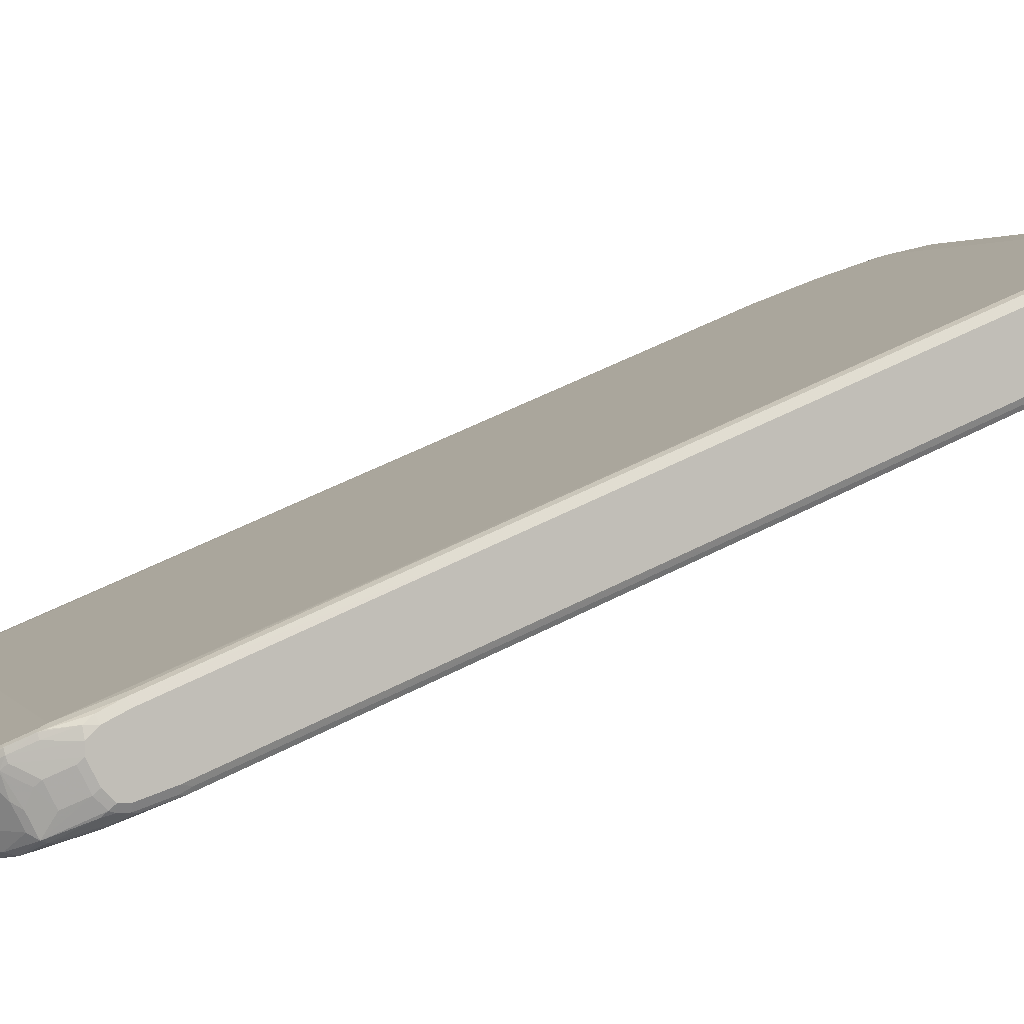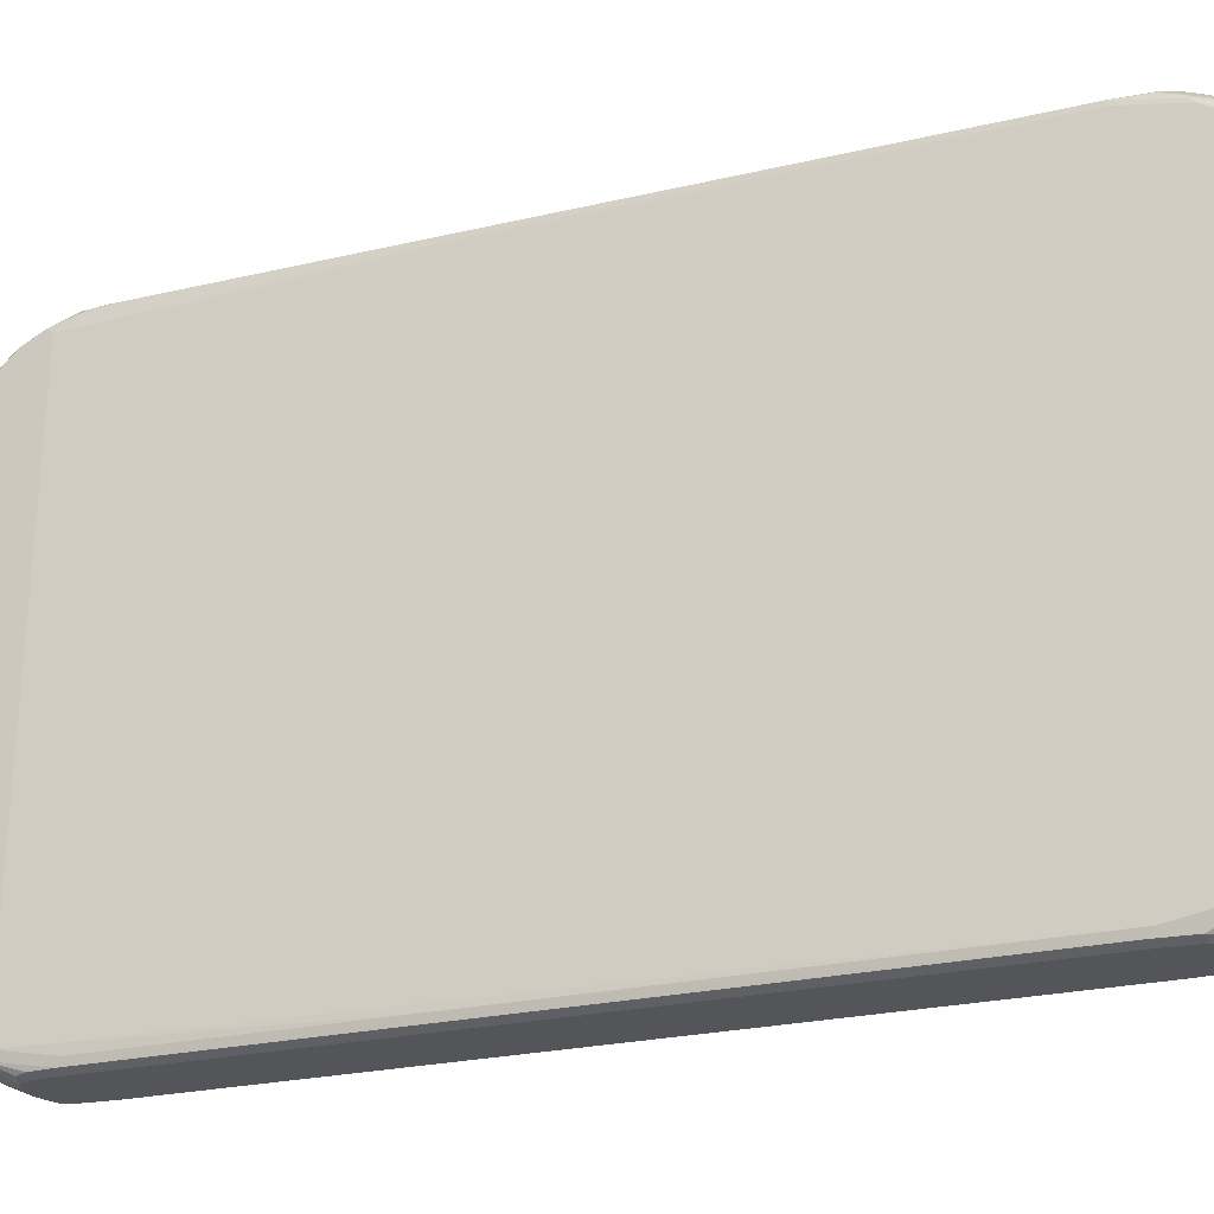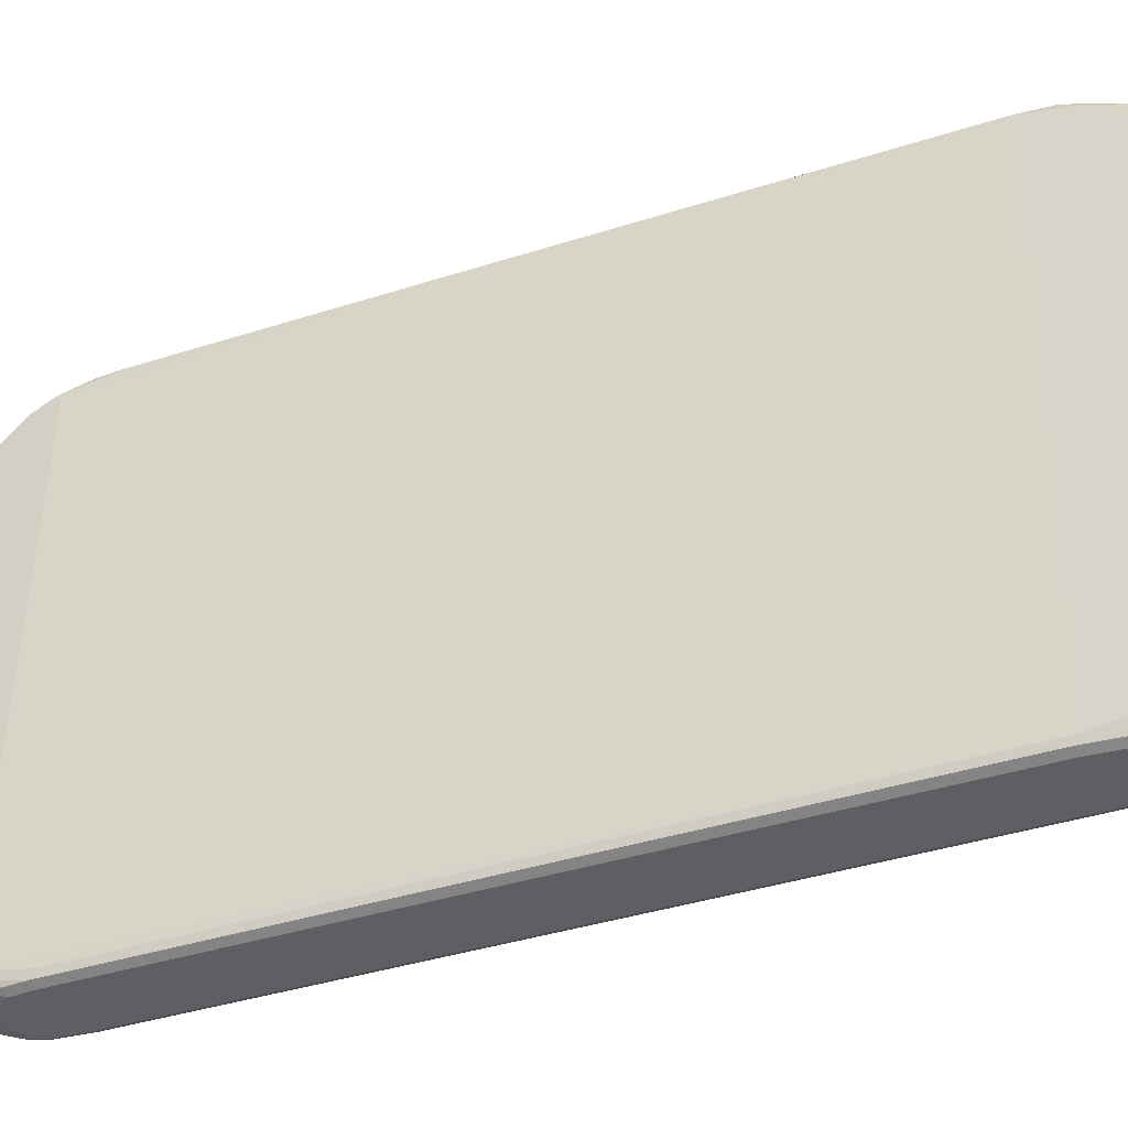
<metadata>
{"format":"obj","ext":"obj","renderer":"f3d","projection":"perspective","resolution":1024,"background":"white","views":[{"elev":2.1,"azim":72.4,"up":"+Z"},{"elev":65.3,"azim":90.8,"up":"+Z"},{"elev":49.5,"azim":91.2,"up":"+Z"}]}
</metadata>
<code>
v -0.4907 0.7361 0.2265
v 0.4907 0.7361 0.2265
v -0.2831 -0.7172 -0.3775
v 0.5095 -0.5851 -0.3208
v 0.4907 -0.6794 -0.3586
v 0.5001 -0.67 -0.3539
v 0.519 -0.5756 -0.3161
v 0.5095 0.1888 7.96e-06
v 0.519 0.1982 0.004737
v 0.519 0.6512 0.1935
v 0.5001 0.7455 0.2312
v 0.519 0.6889 0.2124
v 0.5237 0.6606 0.2053
v 0.5237 0.2076 0.01652
v 0.5285 0.1888 0.01889
v 0.5285 0.6417 0.2076
v 0.5285 0.6795 0.2265
v 0.5237 0.6983 0.2242
v 0.5032 0.7487 0.2391
v 0.5222 0.7109 0.2391
v 0.5285 0.6983 0.2454
v 0.5285 0.6983 0.2643
v 0.4907 0.7738 0.2643
v 0.4844 0.7864 0.258
v 0.4969 0.7612 0.2894
v 0.475 0.7958 0.2862
v 0.4781 0.7801 0.3271
v 0.5001 0.7455 0.3114
v 0.4812 0.7644 0.3491
v 0.4781 0.7612 0.3649
v 0.4593 0.8179 0.2894
v 0.4466 0.8241 0.2768
v 0.4435 0.821 0.2689
v 0.4812 0.7833 0.2501
v -0.434 0.8241 0.2705
v -0.3586 0.8619 0.2894
v 0.3586 0.8619 0.2894
v 0.368 0.8587 0.2878
v 0.3964 0.8493 0.302
v 0.3554 0.865 0.2988
v 0.368 0.8587 0.3114
v 0.3397 0.8682 0.302
v -0.3397 0.8682 0.302
v -0.1509 0.8682 0.3208
v 0.3208 0.8493 0.3586
v 0.3397 0.8304 0.3963
v 0.3868 0.8399 0.3491
v 0.4058 0.8399 0.3303
v 0.3868 0.821 0.3869
v 0.3491 0.821 0.4058
v 0.4246 0.8021 0.3869
v 0.4246 0.821 0.3491
v 0.4403 0.8179 0.3271
v 0.4593 0.7801 0.3649
v 0.4403 0.799 0.3649
v 0.4435 0.7833 0.3869
v 0.4844 0.7298 0.3712
v 0.4907 0.7361 0.3586
v 0.5001 0.7266 0.3491
v 0.5095 0.7361 0.2831
v 0.5285 0.6795 0.302
v 0.5285 0.5851 0.302
v 0.5285 0.6606 0.3208
v 0.5285 0.6417 0.3208
v 0.5222 0.6354 0.3334
v 0.5222 0.6543 0.3334
v 0.5126 0.6826 0.3429
v 0.519 0.6889 0.3303
v 0.5032 0.6732 0.3523
v 0.4907 0.6795 0.3586
v 0.4718 0.7361 0.3775
v 0.4309 0.7707 0.3932
v 0.4152 0.7738 0.3963
v 0.3397 0.8179 0.4089
v 0.3333 0.8241 0.4089
v -0.3491 0.821 0.4105
v -0.4152 0.7738 0.3963
v -0.4907 0.6795 0.3586
v -0.5095 0.5851 0.3208
v -0.519 0.5757 0.3161
v -0.5095 -0.1888 -1.648e-05
v -0.519 -0.1983 -0.004742
v -0.5237 0.5662 0.3043
v -0.5222 0.5851 0.3146
v -0.5285 0.5851 0.302
v -0.5222 0.6417 0.3334
v -0.519 0.6323 0.335
v -0.5001 0.67 0.3539
v -0.5095 0.6606 0.3468
v -0.4812 0.7266 0.3727
v -0.4718 0.7361 0.3775
v -0.4435 0.7644 0.3916
v -0.4844 0.7361 0.3712
v -0.5166 0.6795 0.3397
v -0.4859 0.7455 0.368
v -0.4388 0.7833 0.3869
v -0.4781 0.7612 0.3586
v -0.4199 0.8021 0.3869
v -0.4364 0.7738 0.3916
v -0.346 0.8241 0.4089
v -0.3609 0.8257 0.3963
v -0.3798 0.8446 0.3397
v -0.3822 0.8399 0.3491
v -0.3986 0.8446 0.3208
v -0.3609 0.8635 0.302
v -0.3648 0.843 0.3523
v -0.3208 0.8493 0.3586
v -0.2831 0.8682 0.3208
v -0.368 0.8635 0.2925
v -0.3964 0.8493 0.302
v -0.4058 0.8446 0.2925
v -0.4435 0.8257 0.2737
v -0.4718 0.7864 0.2517
v -0.4812 0.788 0.2548
v -0.5001 0.7502 0.2359
v -0.4844 0.7864 0.2643
v -0.5032 0.7487 0.2454
v -0.5237 0.7007 0.2265
v -0.5032 0.7424 0.2328
v -0.4907 0.7487 0.2328
v -0.5222 0.648 0.195
v -0.5222 0.6858 0.2139
v -0.5285 0.6795 0.2265
v -0.5285 0.6417 0.2076
v -0.5285 0.6983 0.2643
v -0.5285 0.6983 0.2454
v -0.4907 0.7738 0.2643
v -0.5237 0.7078 0.2737
v -0.5048 0.7455 0.2925
v -0.5048 0.7266 0.3303
v -0.5237 0.6889 0.3114
v -0.5285 0.6795 0.302
v -0.5285 0.6417 0.3208
v -0.5285 0.6606 0.3208
v -0.5237 0.67 0.3303
v -0.5222 0.6606 0.3334
v -0.4977 0.755 0.302
v -0.4859 0.7833 0.2737
v -0.4789 0.7927 0.2831
v -0.4859 0.7644 0.3303
v -0.4781 0.7801 0.3208
v -0.4593 0.8179 0.2831
v -0.4718 0.7998 0.2643
v -0.4215 0.8367 0.302
v -0.401 0.8399 0.3303
v -0.4199 0.821 0.3491
v -0.4403 0.8179 0.3208
v -0.4403 0.799 0.3586
v -0.3822 0.821 0.3869
v -0.5285 -0.1888 -0.01888
v -0.5237 -0.2076 -0.01654
v -0.5237 -0.6606 -0.2052
v -0.519 -0.6511 -0.1934
v -0.5237 -0.6983 -0.2241
v -0.5285 -0.6794 -0.2265
v -0.5285 -0.6983 -0.2453
v -0.5285 -0.6417 -0.2076
v -0.5285 -0.6983 -0.2642
v -0.4844 -0.7864 -0.2579
v -0.5222 -0.7109 -0.2391
v -0.5032 -0.7486 -0.2391
v -0.5001 -0.7455 -0.2312
v -0.4812 -0.7832 -0.25
v -0.4435 -0.821 -0.269
v -0.4466 -0.8241 -0.2768
v -0.4593 -0.8179 -0.2894
v -0.475 -0.7958 -0.2862
v -0.4781 -0.7801 -0.3271
v -0.4969 -0.7612 -0.2894
v -0.5095 -0.736 -0.2831
v -0.5001 -0.7455 -0.3114
v -0.5001 -0.7266 -0.3492
v -0.4812 -0.7644 -0.3492
v -0.4781 -0.7612 -0.3649
v -0.4403 -0.7989 -0.3649
v -0.4435 -0.7832 -0.3869
v -0.4844 -0.7298 -0.3712
v -0.5126 -0.6825 -0.3428
v -0.5222 -0.6542 -0.3334
v -0.5222 -0.6354 -0.3334
v -0.5285 -0.6417 -0.3208
v -0.5285 -0.6606 -0.3208
v -0.519 -0.6889 -0.3303
v -0.5285 -0.6794 -0.3019
v -0.5285 0.1888 0.01889
v -0.5285 -0.5851 -0.3019
v -0.5222 -0.5787 -0.3145
v -0.5095 -0.5851 -0.3208
v -0.4907 -0.6794 -0.3586
v -0.5032 -0.6732 -0.3523
v -0.4718 -0.736 -0.3775
v -0.4152 -0.7738 -0.3963
v -0.4309 -0.7706 -0.3932
v -0.3491 -0.821 -0.4058
v -0.4246 -0.8021 -0.3869
v -0.3868 -0.821 -0.3869
v -0.4246 -0.821 -0.3492
v -0.4058 -0.8398 -0.3303
v -0.3868 -0.8398 -0.3492
v -0.3397 -0.8304 -0.3963
v -0.3333 -0.8241 -0.4089
v -0.3397 -0.8179 -0.4089
v 0.3491 -0.821 -0.4105
v 0.346 -0.8241 -0.4089
v 0.3208 -0.8493 -0.3586
v -0.3208 -0.8493 -0.3586
v -0.368 -0.8587 -0.3114
v -0.3964 -0.8493 -0.3019
v -0.3554 -0.865 -0.2988
v -0.3397 -0.8681 -0.3019
v 0.3397 -0.8681 -0.3019
v 0.3648 -0.843 -0.3523
v 0.3609 -0.8634 -0.3019
v 0.368 -0.8634 -0.2925
v 0.3986 -0.8446 -0.3208
v 0.3798 -0.8446 -0.3397
v 0.3609 -0.8257 -0.3963
v 0.3822 -0.8398 -0.3492
v 0.401 -0.8398 -0.3303
v 0.4199 -0.821 -0.3492
v 0.3822 -0.821 -0.3869
v 0.4199 -0.8021 -0.3869
v 0.4388 -0.7832 -0.3869
v 0.4781 -0.7612 -0.3586
v 0.4403 -0.7989 -0.3586
v 0.4403 -0.8179 -0.3208
v 0.4781 -0.7801 -0.3208
v 0.4859 -0.7455 -0.368
v 0.4859 -0.7644 -0.3303
v 0.4789 -0.7927 -0.2831
v 0.4593 -0.8179 -0.2831
v 0.4215 -0.8367 -0.3019
v 0.3964 -0.8493 -0.3019
v 0.4435 -0.8257 -0.2736
v 0.3586 -0.8619 -0.2894
v -0.3586 -0.8619 -0.2894
v -0.368 -0.8587 -0.2878
v 0.4907 -0.7486 -0.2327
v -0.4907 -0.736 -0.2265
v -0.519 -0.6889 -0.2123
v 0.4907 -0.736 -0.2265
v 0.5095 0.5851 0.3208
v 0.5222 0.5788 0.3146
v 0.5285 -0.1888 -0.01888
v 0.5285 -0.6417 -0.2076
v 0.5222 -0.648 -0.195
v 0.5222 -0.6857 -0.2139
v 0.5032 -0.7423 -0.2327
v 0.5095 -0.6417 -0.1887
v 0.5095 -0.1888 -1.648e-05
v 0.5222 -0.195 -0.006332
v 0.5001 -0.7502 -0.2359
v 0.5237 -0.7007 -0.2265
v 0.5285 -0.6794 -0.2265
v 0.5285 -0.6983 -0.2453
v 0.5032 -0.7486 -0.2453
v 0.4844 -0.7864 -0.2642
v 0.5285 -0.6983 -0.2642
v 0.4859 -0.7832 -0.2736
v 0.4812 -0.7879 -0.2548
v 0.4718 -0.7864 -0.2516
v 0.4718 -0.7997 -0.2642
v 0.434 -0.8241 -0.2705
v 0.5048 -0.7455 -0.2925
v 0.4977 -0.7549 -0.3019
v 0.5048 -0.7266 -0.3303
v 0.5237 -0.6889 -0.3114
v 0.5237 -0.7077 -0.2736
v 0.5285 -0.6794 -0.3019
v 0.5285 -0.6606 -0.3208
v 0.5237 -0.67 -0.3303
v 0.5222 -0.6606 -0.3334
v 0.5166 -0.6794 -0.3397
v 0.4844 -0.736 -0.3712
v 0.5095 -0.6606 -0.3468
v 0.5222 -0.6417 -0.3334
v 0.5285 -0.6417 -0.3208
v 0.5285 -0.5851 -0.3019
v 0.5222 -0.5851 -0.3145
v 0.519 -0.6323 -0.335
v 0.4812 -0.7266 -0.3727
v 0.4435 -0.7644 -0.3916
v 0.4364 -0.7738 -0.3916
v 0.4152 -0.7738 -0.3963
v -0.3397 -0.7172 -0.3775
v -0.5095 0.1888 7.96e-06
v -0.5095 0.4152 0.09434
v -0.5222 0.1951 0.006314
v -0.5095 0.6417 0.1887
v 0.5237 -0.5662 -0.3043
v -0.4215 -0.8367 -0.3083
v -0.4403 -0.8179 -0.3271
v 0.4215 0.8367 0.3083
f 2 3 1
f 225 222 224
f 225 220 222
f 225 226 220
f 225 227 226
f 225 224 227
f 227 224 228
f 224 222 223
f 227 228 229
f 227 230 231
f 227 231 226
f 232 226 231
f 232 220 226
f 232 219 220
f 232 215 219
f 227 229 230
f 233 215 232
f 222 203 223
f 217 204 222
f 213 214 211
f 213 215 214
f 213 216 215
f 213 212 216
f 212 204 216
f 212 205 204
f 222 204 203
f 217 216 204
f 218 215 216
f 218 219 215
f 218 220 219
f 218 221 220
f 218 217 221
f 217 222 221
f 218 216 217
f 213 211 212
f 233 214 215
f 233 232 231
f 162 154 161
f 160 161 154
f 160 154 156
f 240 153 154
f 81 153 239
f 82 153 81
f 162 240 154
f 81 239 79
f 242 79 241
f 242 70 79
f 243 70 242
f 65 70 243
f 65 243 62
f 244 62 243
f 79 239 241
f 233 231 214
f 162 153 240
f 162 163 239
f 214 231 234
f 214 234 235
f 214 235 211
f 235 210 211
f 236 210 235
f 236 209 210
f 162 239 153
f 237 209 236
f 237 165 208
f 237 164 165
f 237 236 164
f 163 164 236
f 163 236 238
f 163 238 239
f 237 208 209
f 212 211 205
f 205 211 210
f 206 205 210
f 178 177 172
f 179 177 178
f 179 180 177
f 179 181 180
f 179 182 181
f 179 178 182
f 174 173 172
f 178 183 182
f 184 183 172
f 184 182 183
f 184 158 182
f 184 172 158
f 182 158 185
f 186 182 185
f 178 172 183
f 181 182 186
f 174 172 177
f 174 176 175
f 167 166 159
f 167 168 166
f 167 169 168
f 167 159 169
f 159 158 169
f 170 169 158
f 174 177 176
f 170 171 169
f 171 158 172
f 173 171 172
f 173 168 171
f 174 168 173
f 174 166 168
f 174 175 166
f 170 158 171
f 181 186 187
f 181 187 180
f 180 187 188
f 193 192 202
f 202 192 203
f 202 203 201
f 204 201 203
f 200 201 204
f 200 204 205
f 194 193 202
f 200 205 206
f 207 199 200
f 207 198 199
f 207 208 198
f 207 209 208
f 207 210 209
f 207 206 210
f 207 200 206
f 194 202 201
f 194 201 200
f 196 194 200
f 180 188 189
f 190 180 189
f 190 177 180
f 190 191 177
f 190 189 191
f 191 189 192
f 193 191 192
f 193 176 191
f 194 176 193
f 194 195 176
f 196 195 194
f 196 197 195
f 196 198 197
f 196 199 198
f 196 200 199
f 244 245 62
f 246 245 244
f 246 247 245
f 246 248 247
f 185 121 288
f 185 124 121
f 185 158 124
f 287 288 121
f 289 287 121
f 289 1 287
f 185 288 187
f 289 121 1
f 285 1 3
f 192 284 203
f 6 282 5
f 224 223 228
f 6 7 280
f 279 7 290
f 186 185 187
f 279 290 278
f 286 188 187
f 286 288 287
f 223 282 228
f 283 282 223
f 283 203 282
f 283 223 203
f 284 282 203
f 284 5 282
f 286 187 288
f 284 3 5
f 192 285 284
f 192 189 285
f 188 285 189
f 188 1 285
f 286 1 188
f 286 287 1
f 284 285 3
f 15 278 290
f 15 16 278
f 16 22 278
f 292 197 166
f 292 175 197
f 292 166 175
f 197 175 195
f 195 175 176
f 221 222 220
f 197 291 166
f 177 191 176
f 82 83 151
f 31 293 52
f 31 39 293
f 31 32 39
f 48 293 39
f 48 52 293
f 171 168 169
f 197 198 291
f 291 198 208
f 291 208 166
f 17 22 16
f 278 22 245
f 270 278 245
f 277 278 270
f 272 277 270
f 255 270 245
f 258 270 255
f 254 255 245
f 254 245 247
f 62 245 22
f 15 290 14
f 290 7 14
f 9 14 7
f 238 241 239
f 208 165 166
f 274 228 282
f 159 166 165
f 281 275 274
f 281 282 6
f 257 256 252
f 257 255 256
f 257 258 255
f 257 259 258
f 257 230 259
f 257 231 230
f 253 252 256
f 257 260 231
f 260 252 261
f 260 261 234
f 262 260 234
f 262 231 260
f 262 234 231
f 263 234 261
f 257 252 260
f 263 235 234
f 253 256 255
f 253 254 247
f 246 249 248
f 246 250 249
f 246 251 250
f 246 244 251
f 244 243 251
f 250 251 243
f 253 255 254
f 250 243 242
f 250 241 249
f 249 241 248
f 248 241 238
f 248 238 252
f 253 248 252
f 253 247 248
f 250 242 241
f 263 238 235
f 263 261 238
f 238 261 252
f 271 228 273
f 271 267 228
f 274 273 228
f 275 273 274
f 276 273 275
f 276 272 273
f 271 273 272
f 276 277 272
f 276 279 278
f 276 7 279
f 276 280 7
f 276 275 280
f 275 6 280
f 281 6 275
f 276 278 277
f 271 272 270
f 271 270 267
f 269 267 270
f 238 236 235
f 230 264 259
f 265 264 230
f 265 266 264
f 265 228 266
f 265 229 228
f 265 230 229
f 266 228 267
f 266 267 264
f 267 268 264
f 258 268 267
f 258 264 268
f 258 259 264
f 269 258 267
f 269 270 258
f 281 274 282
f 159 165 164
f 159 164 163
f 159 163 162
f 64 62 63
f 64 65 62
f 64 63 65
f 66 65 63
f 66 57 65
f 66 67 57
f 63 62 61
f 66 63 67
f 67 68 59
f 67 59 57
f 57 59 58
f 68 61 59
f 68 63 61
f 69 65 57
f 67 63 68
f 69 70 65
f 61 62 22
f 60 22 23
f 55 51 54
f 55 53 51
f 54 51 56
f 30 54 56
f 30 31 54
f 30 56 57
f 61 22 59
f 30 57 58
f 29 30 59
f 29 59 28
f 28 59 22
f 60 28 22
f 60 25 28
f 60 23 25
f 30 58 59
f 69 57 70
f 57 71 70
f 57 56 71
f 84 85 83
f 84 86 85
f 84 80 86
f 80 87 86
f 88 87 80
f 88 89 87
f 84 83 80
f 88 90 89
f 88 78 91
f 88 80 78
f 92 91 78
f 93 91 92
f 93 90 91
f 93 89 90
f 88 91 90
f 80 83 82
f 80 82 81
f 80 81 79
f 72 71 56
f 72 70 71
f 72 73 70
f 72 74 73
f 72 50 74
f 72 56 50
f 51 50 56
f 74 50 75
f 74 75 76
f 74 76 73
f 73 76 77
f 73 77 70
f 78 70 77
f 78 79 70
f 80 79 78
f 55 54 53
f 93 94 89
f 53 54 31
f 53 52 51
f 13 12 18
f 12 11 18
f 18 11 19
f 20 18 19
f 21 18 20
f 21 17 18
f 13 18 17
f 21 22 17
f 21 20 23
f 24 23 20
f 24 25 23
f 26 25 24
f 27 25 26
f 27 28 25
f 21 23 22
f 27 29 28
f 13 17 16
f 13 15 14
f 4 3 2
f 4 5 3
f 4 6 5
f 4 7 6
f 8 7 4
f 8 9 7
f 13 16 15
f 8 10 9
f 8 4 2
f 10 2 11
f 12 10 11
f 13 10 12
f 13 9 10
f 13 14 9
f 8 2 10
f 27 30 29
f 27 31 30
f 27 26 31
f 40 37 42
f 40 38 37
f 42 37 43
f 42 43 44
f 42 44 45
f 42 45 41
f 40 42 41
f 46 41 45
f 47 48 41
f 47 49 48
f 47 46 49
f 50 49 46
f 51 49 50
f 51 52 49
f 47 41 46
f 40 41 39
f 40 39 38
f 38 39 32
f 26 24 31
f 24 32 31
f 24 33 32
f 34 33 24
f 34 11 33
f 34 24 11
f 24 19 11
f 24 20 19
f 33 11 2
f 33 2 1
f 33 1 35
f 33 35 36
f 33 36 37
f 38 33 37
f 38 32 33
f 53 31 52
f 48 49 52
f 93 95 94
f 96 95 92
f 138 116 127
f 138 127 129
f 116 117 127
f 116 142 114
f 143 114 142
f 143 112 114
f 138 139 116
f 143 142 112
f 111 112 110
f 144 110 142
f 144 104 110
f 145 104 144
f 145 103 104
f 145 146 103
f 110 112 142
f 145 144 146
f 139 142 116
f 139 140 141
f 136 86 94
f 136 94 135
f 95 135 94
f 131 135 95
f 131 132 135
f 131 95 130
f 139 141 142
f 137 130 95
f 137 138 129
f 137 139 138
f 137 140 139
f 137 95 140
f 140 95 97
f 140 97 141
f 137 129 130
f 144 147 146
f 144 142 147
f 148 147 142
f 155 154 152
f 155 156 154
f 155 157 156
f 155 152 157
f 152 150 157
f 150 133 157
f 152 154 153
f 133 125 157
f 157 124 158
f 156 157 158
f 159 156 158
f 159 160 156
f 159 161 160
f 159 162 161
f 125 124 157
f 152 153 82
f 152 82 151
f 152 151 150
f 148 98 147
f 148 97 98
f 148 142 97
f 141 97 142
f 146 147 98
f 149 146 98
f 103 146 149
f 103 149 101
f 149 98 101
f 89 94 86
f 89 86 87
f 85 86 133
f 85 133 150
f 85 150 83
f 150 151 83
f 136 133 86
f 93 92 95
f 134 133 136
f 134 135 132
f 107 43 100
f 107 108 43
f 107 100 108
f 100 75 108
f 100 76 75
f 108 75 44
f 106 100 43
f 43 108 44
f 46 45 75
f 50 46 75
f 105 43 109
f 105 109 104
f 109 110 104
f 109 111 110
f 45 44 75
f 109 112 111
f 102 100 106
f 102 43 105
f 96 97 95
f 96 98 97
f 96 76 98
f 96 99 76
f 96 92 99
f 99 92 76
f 102 106 43
f 92 77 76
f 100 98 76
f 100 101 98
f 102 101 100
f 102 103 101
f 102 104 103
f 102 105 104
f 92 78 77
f 109 36 112
f 109 43 36
f 43 37 36
f 123 124 125
f 126 123 125
f 126 118 123
f 126 117 118
f 126 127 117
f 126 125 127
f 123 121 124
f 128 127 125
f 128 130 129
f 128 131 130
f 128 132 131
f 128 125 132
f 132 125 133
f 134 132 133
f 128 129 127
f 122 121 123
f 122 123 118
f 122 118 119
f 35 112 36
f 113 112 35
f 113 114 112
f 115 114 113
f 115 116 114
f 115 117 116
f 115 118 117
f 115 119 118
f 115 1 119
f 115 120 1
f 115 113 120
f 120 113 35
f 120 35 1
f 119 1 121
f 122 119 121
f 134 136 135
f 48 39 41

</code>
